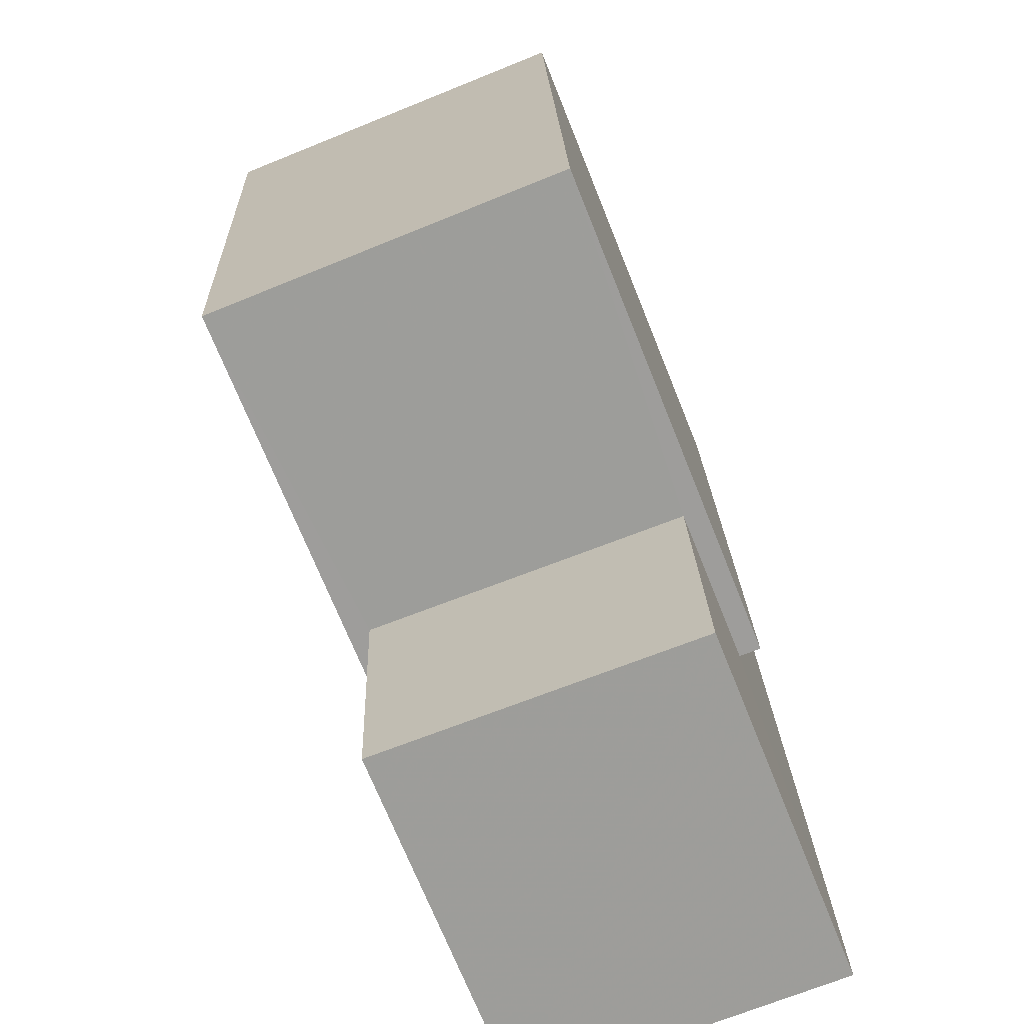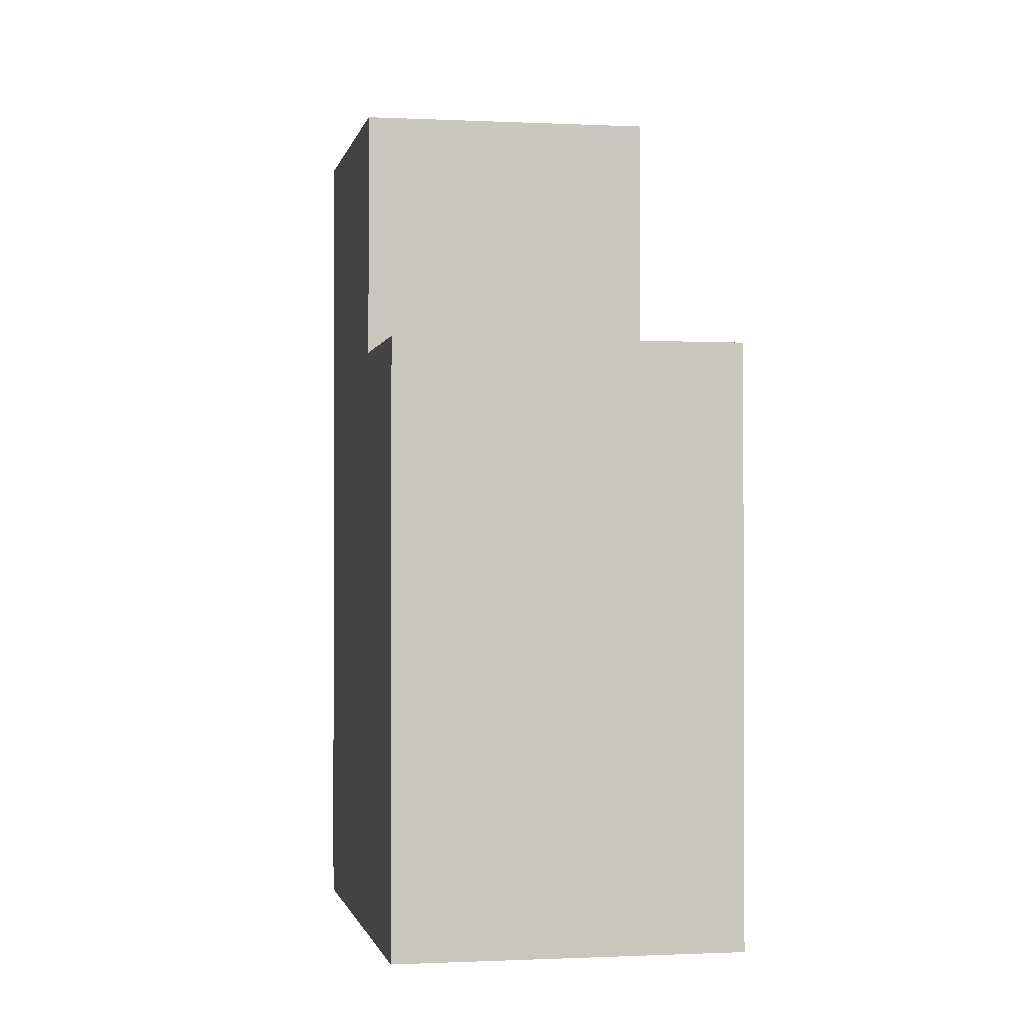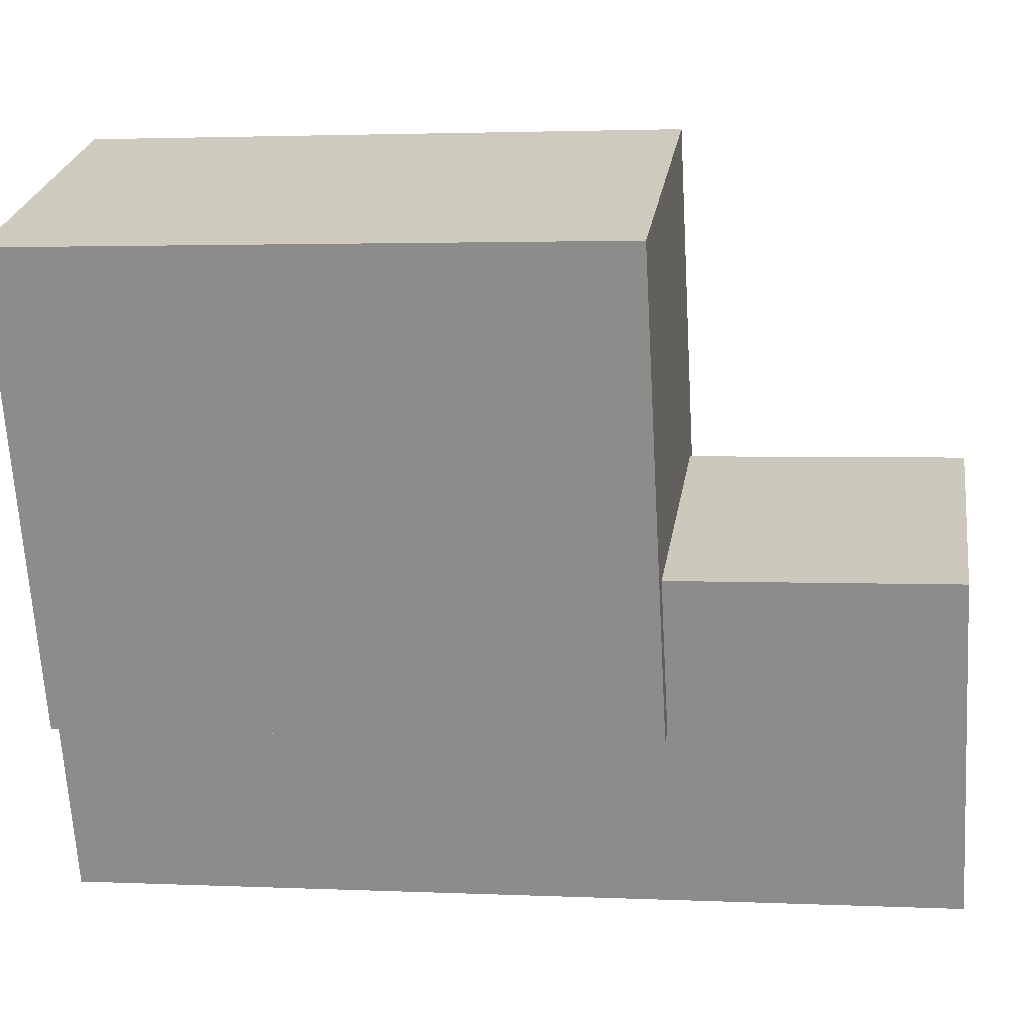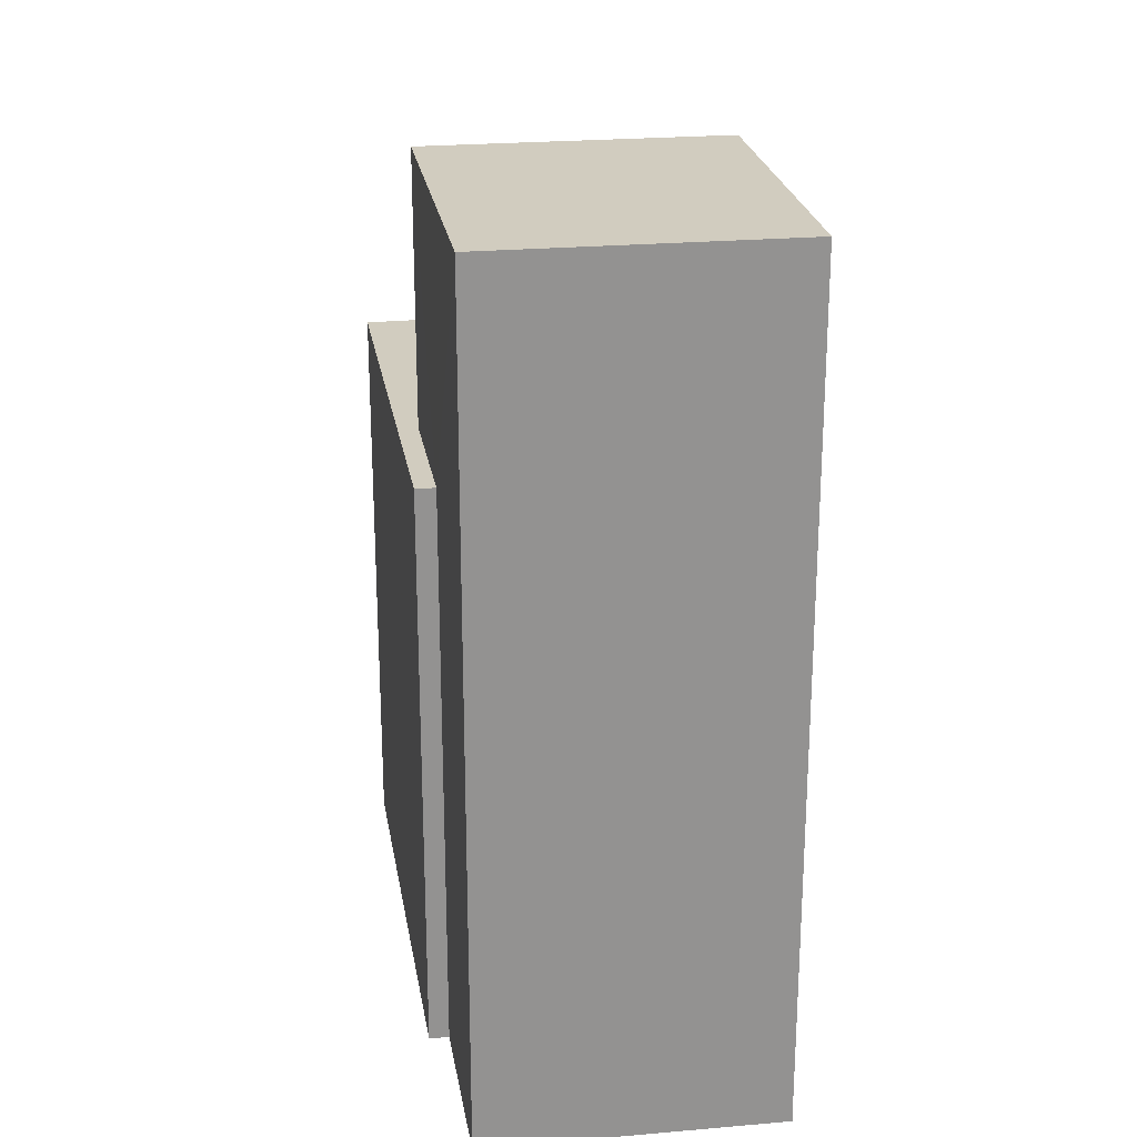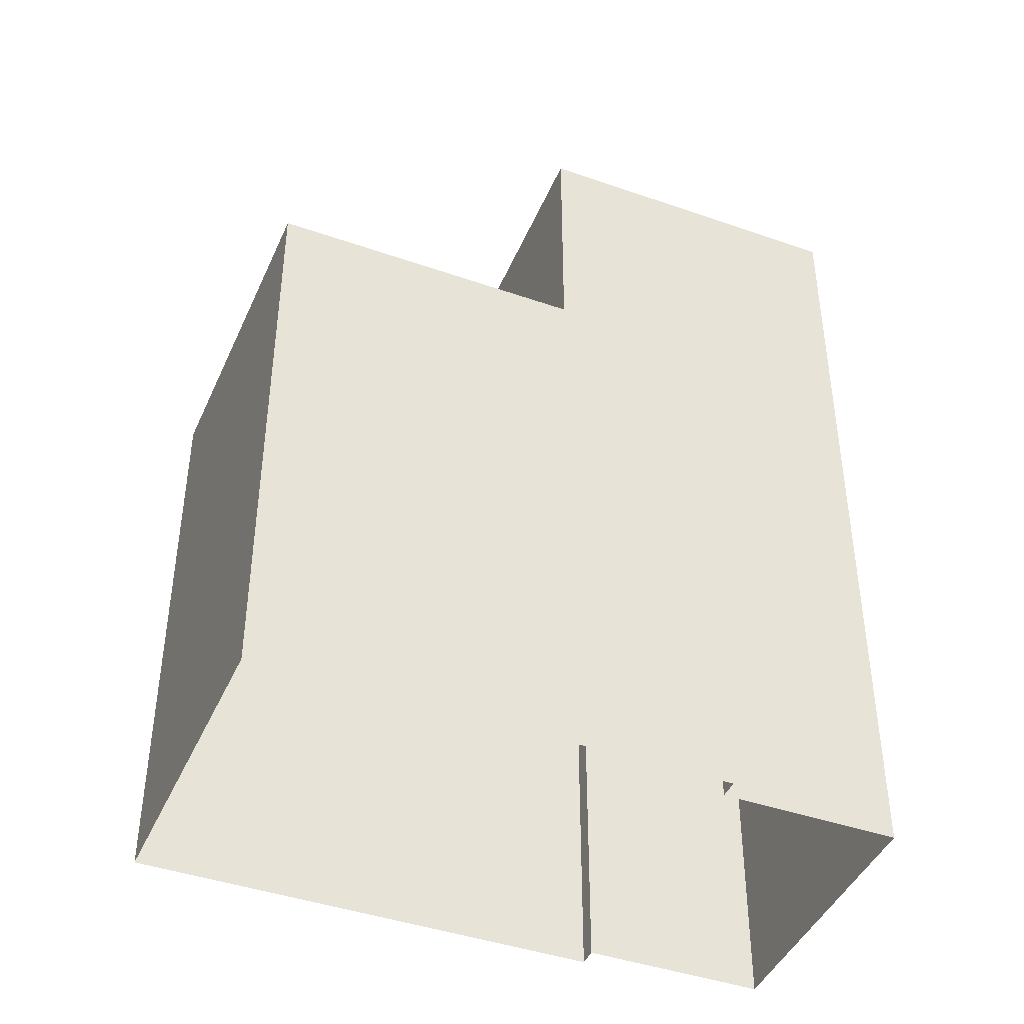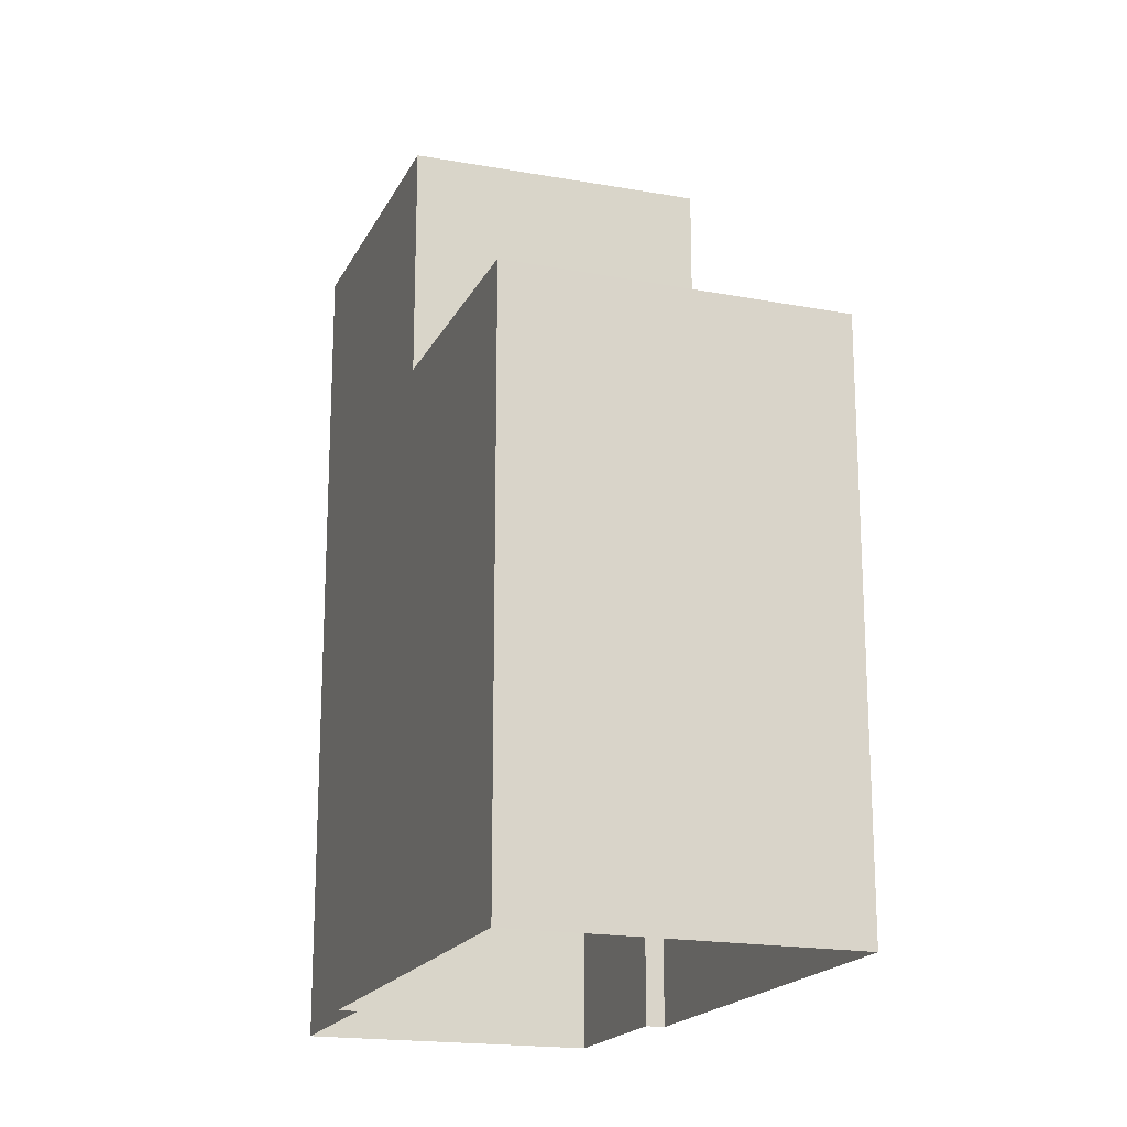
<metadata>
{"format":"obj","ext":"obj","renderer":"f3d","projection":"perspective","resolution":1024,"background":"white","views":[{"elev":19.8,"azim":-1.7,"up":"+Y"},{"elev":-1.2,"azim":-169.2,"up":"+Z"},{"elev":2.3,"azim":-80.9,"up":"+Y"},{"elev":23.9,"azim":12.5,"up":"+Z"},{"elev":-42.6,"azim":-90.9,"up":"+Z"},{"elev":-18.6,"azim":-178.0,"up":"+Z"}]}
</metadata>
<code>
v -5526 -3.447e+04 5.065
v -5526 -3.447e+04 5.065
v -5528 -3.446e+04 5.068
v -5531 -3.447e+04 5.067
v -5529 -3.447e+04 5.064
v -5529 -3.447e+04 5.064
v -5525 -3.447e+04 5.063
v -5528 -3.447e+04 5.063
v -5530 -3.447e+04 11.68
v -5529 -3.447e+04 11.68
v -5529 -3.447e+04 11.68
v -5531 -3.447e+04 11.68
v -5528 -3.446e+04 11.68
v -5526 -3.447e+04 11.68
v -5526 -3.447e+04 11.68
v -5526 -3.447e+04 11.68
v -5526 -3.447e+04 14.75
v -5528 -3.447e+04 14.74
v -5525 -3.447e+04 14.74
v -5530 -3.447e+04 14.75
f 1 2 3
f 3 2 4
f 4 5 6
f 2 7 8
f 5 2 8
f 4 2 5
f 9 10 11
f 10 9 12
f 12 9 13
f 14 15 16
f 13 15 14
f 9 15 13
f 17 18 19
f 17 20 18
f 16 1 14
f 16 2 1
f 5 10 6
f 5 11 10
f 10 12 4
f 6 10 4
f 12 3 4
f 12 13 3
f 14 1 3
f 13 14 3
f 20 11 18
f 18 11 8
f 20 9 11
f 8 11 5
f 18 8 7
f 19 18 7
f 15 17 16
f 2 16 7
f 7 16 19
f 16 17 19
f 15 20 17
f 15 9 20

</code>
